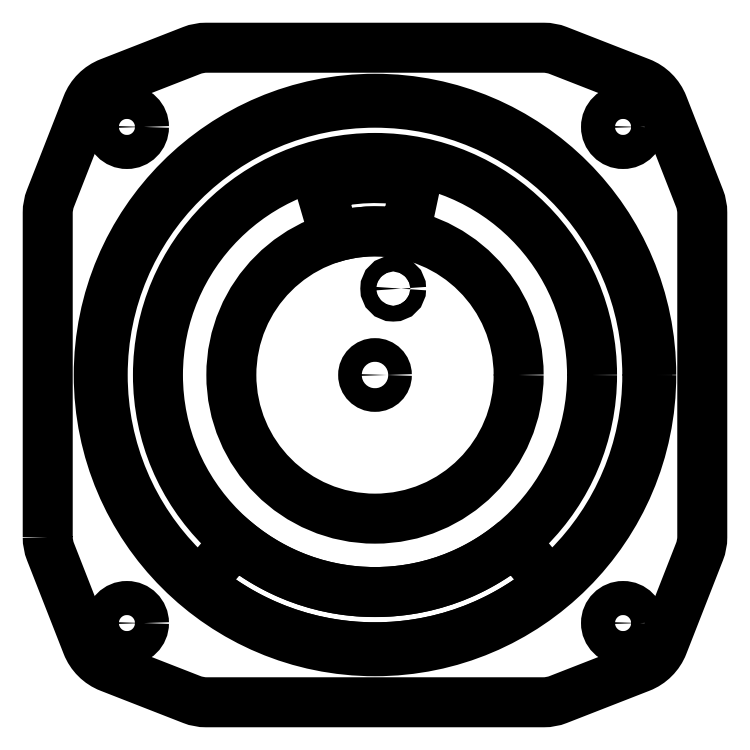
<metadata>
{"format":"dxf","ext":"dxf","renderer":"ezdxf+matplotlib","layout":"modelspace","background":"white","min_lineweight":24,"dpi":150}
</metadata>
<code>
0
SECTION
2
ENTITIES
0
LWPOLYLINE
8
0
90
4
70
1
43
0
10
17.68
20
-21.07
42
-0.364
10
-17.68
20
-21.07
10
-22.18
20
-26.43
42
0.364
10
22.18
20
-26.43
0
CIRCLE
8
0
10
-31.43
20
-31.43
30
0
40
2.159
210
0
220
0
230
1
0
CIRCLE
8
0
10
1.388e-15
20
3.518e-18
30
0
40
1.5
210
-2.465e-32
220
-0
230
1
0
CIRCLE
8
0
10
31.43
20
31.43
30
0
40
2.159
210
0
220
0
230
1
0
CIRCLE
8
0
10
31.43
20
-31.43
30
0
40
2.159
210
0
220
0
230
1
0
CIRCLE
8
0
10
-31.43
20
31.43
30
0
40
2.159
210
0
220
0
230
1
0
LWPOLYLINE
8
0
90
24
70
1
43
0
10
-41.47
20
-20.54
10
-41.47
20
20.54
42
-0.09358
10
-41.12
20
22.39
10
-36.5
20
34.18
42
-0.2093
10
-33.62
20
37.06
10
-23.21
20
41.12
42
-0.09332
10
-21.37
20
41.47
10
21.37
20
41.47
42
-0.09332
10
23.21
20
41.12
10
33.62
20
37.06
42
-0.2093
10
36.5
20
34.18
10
41.12
20
22.39
42
-0.09358
10
41.47
20
20.54
10
41.47
20
-20.54
42
-0.09358
10
41.12
20
-22.39
10
36.5
20
-34.18
42
-0.2093
10
33.62
20
-37.06
10
23.21
20
-41.12
42
-0.09332
10
21.37
20
-41.47
10
-21.37
20
-41.47
42
-0.09332
10
-23.21
20
-41.12
10
-33.62
20
-37.06
42
-0.2093
10
-36.5
20
-34.18
10
-41.12
20
-22.39
42
-0.09358
0
CIRCLE
8
0
10
0
20
0
30
0
40
27.5
210
0
220
0
230
1
0
CIRCLE
8
0
10
1.388e-15
20
3.518e-18
30
0
40
34.5
210
0
220
0
230
1
0
CIRCLE
8
0
10
2.31
20
10.94
30
0
40
1
210
0
220
-0
230
1
0
CIRCLE
8
0
10
1.388e-15
20
3.518e-18
30
0
40
35
210
0
220
0
230
1
0
LWPOLYLINE
8
0
90
4
70
1
43
0
10
3.79
20
17.8
10
5.195
20
24.4
42
0.1242
10
-6.999
20
23.95
10
-5.106
20
17.47
42
-0.1242
0
CIRCLE
8
0
10
1.388e-15
20
3.518e-18
30
0
40
18.2
210
0
220
0
230
1
0
ENDSEC
0
EOF

</code>
